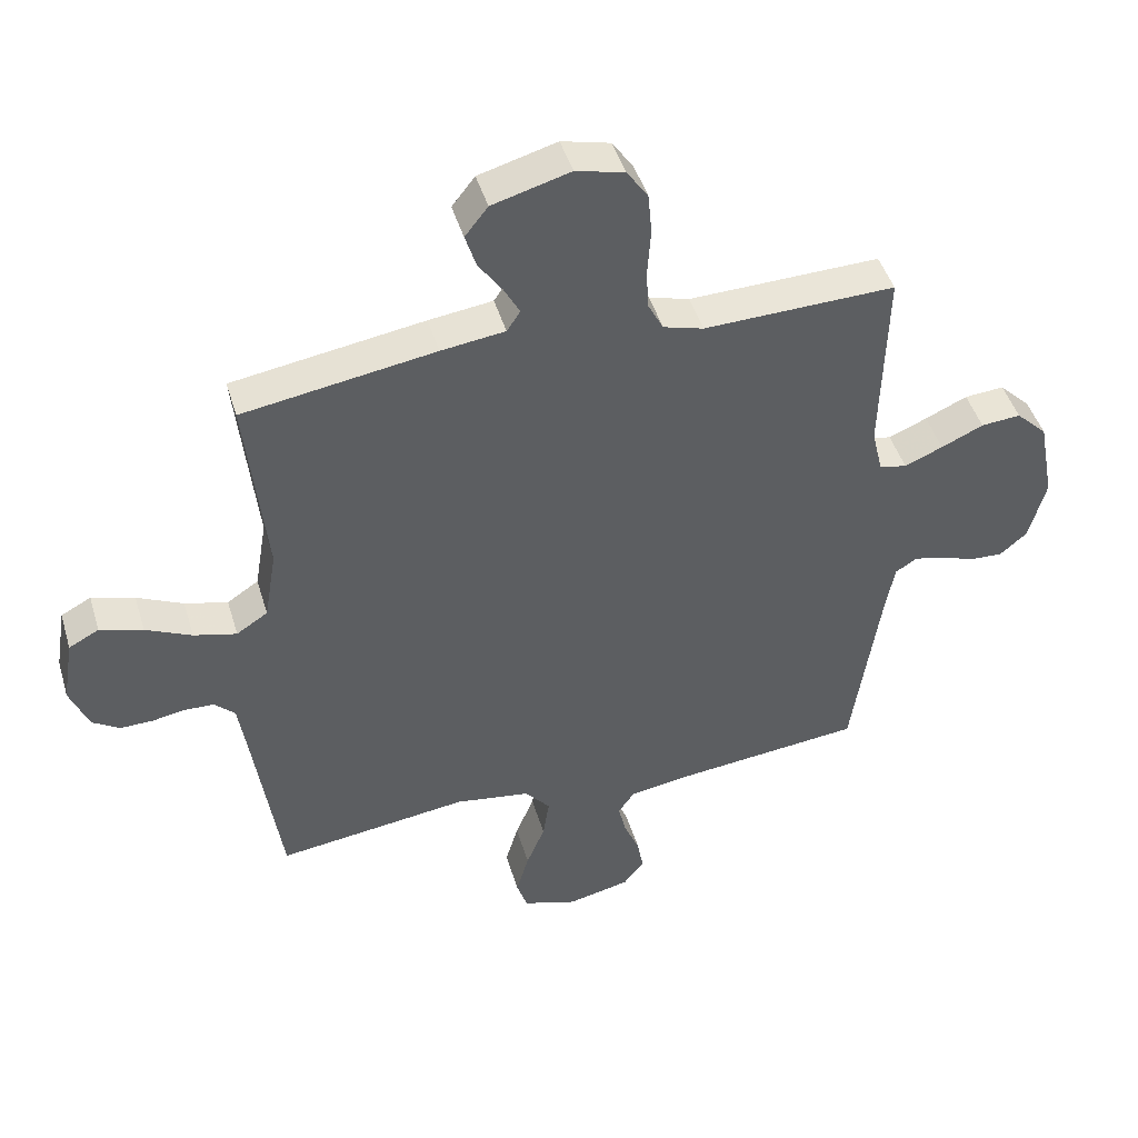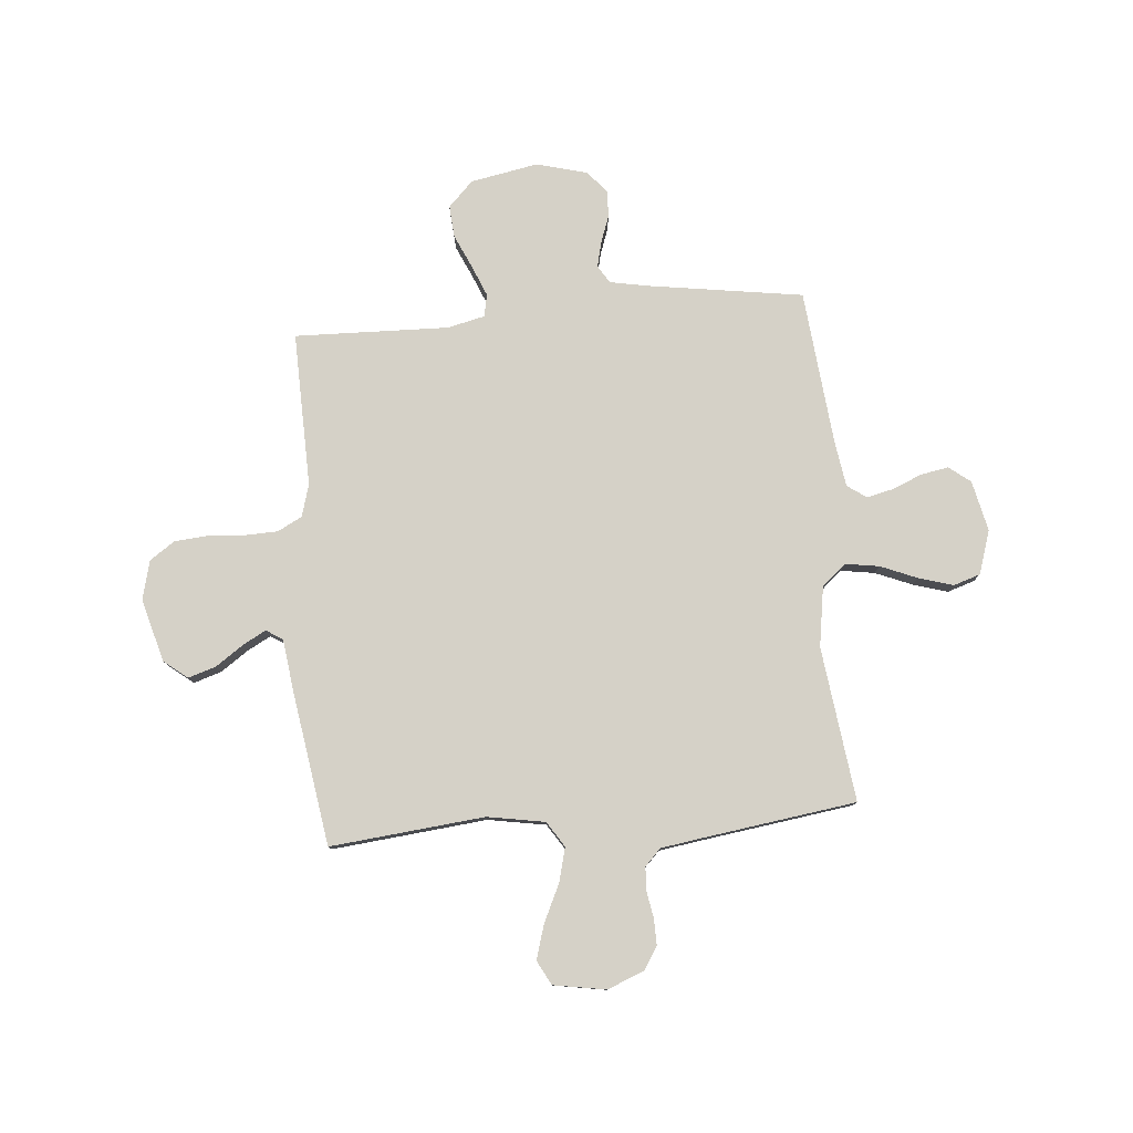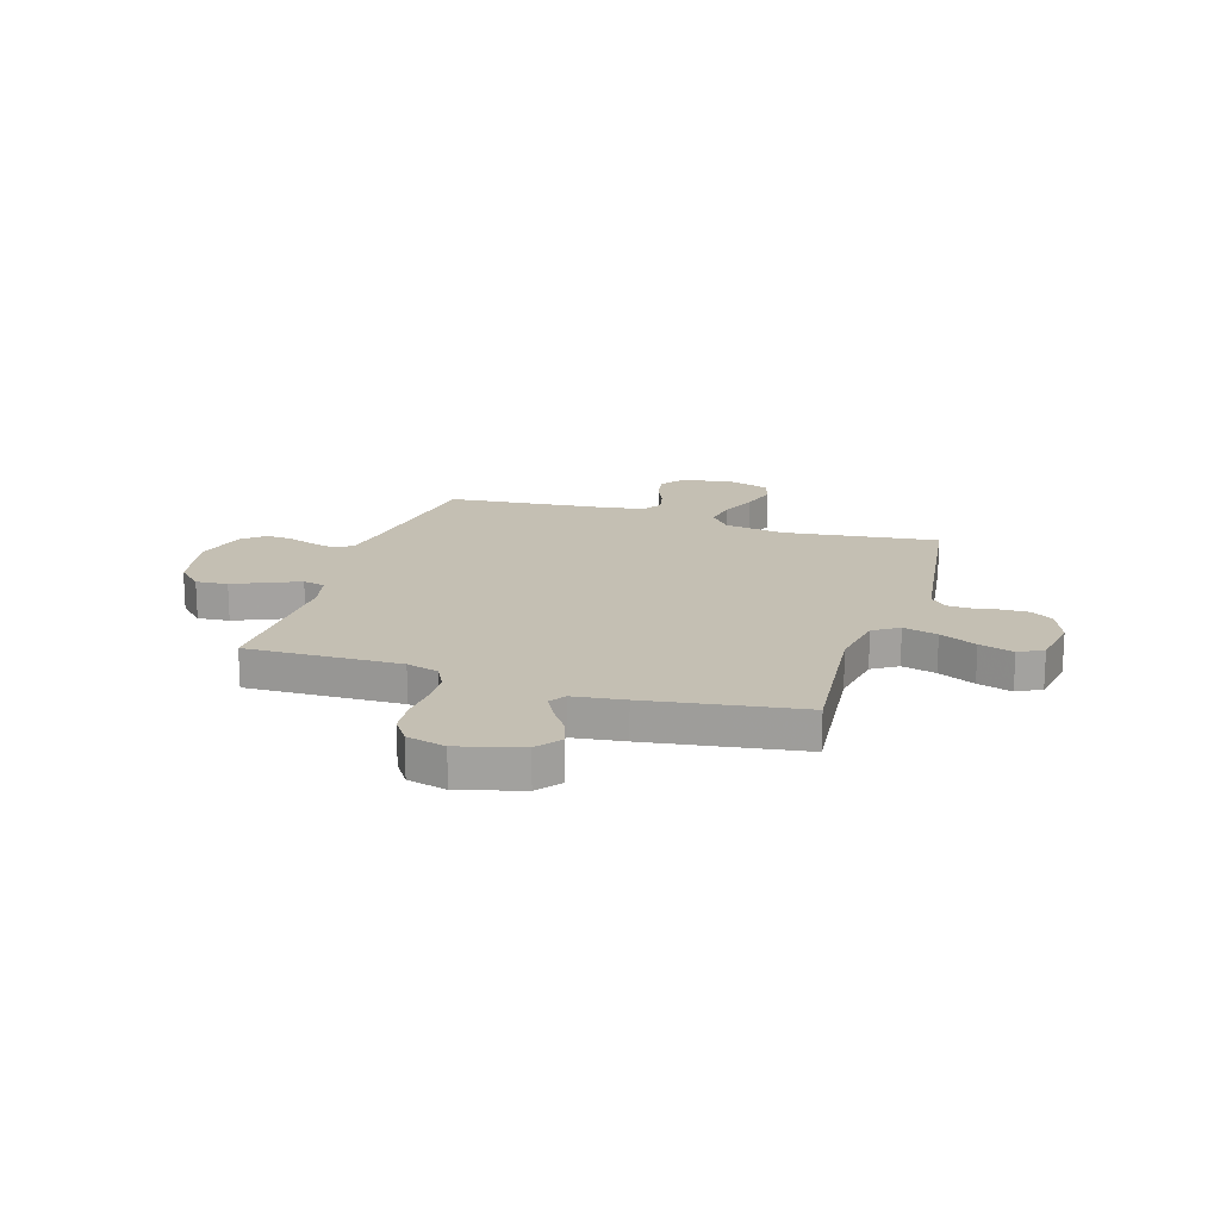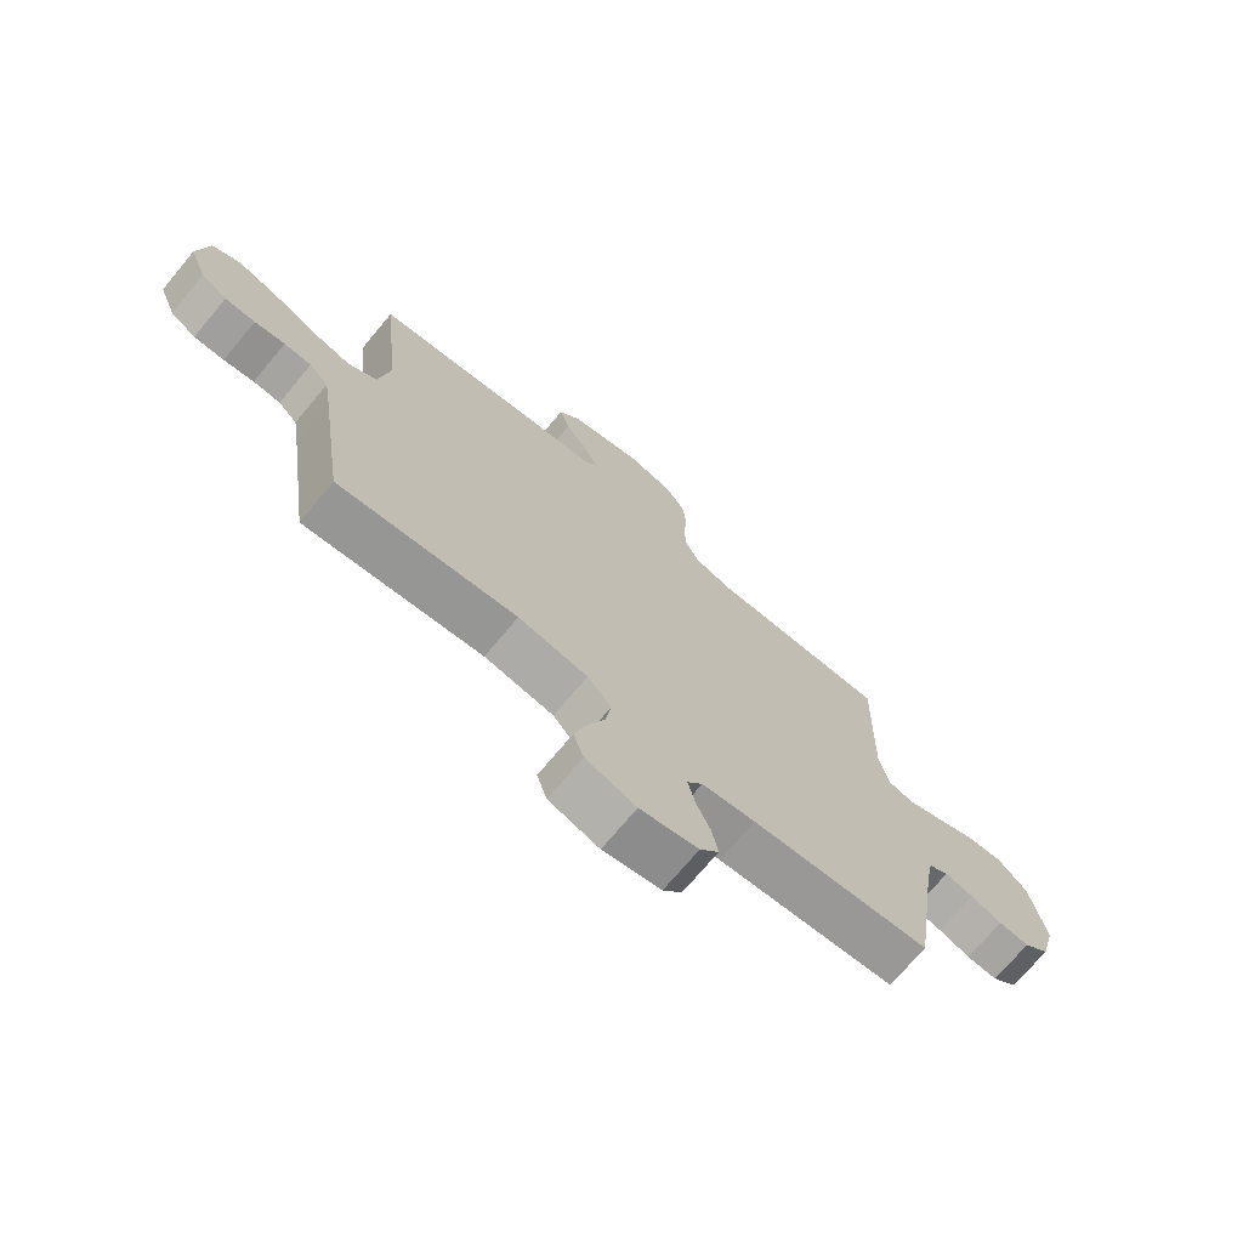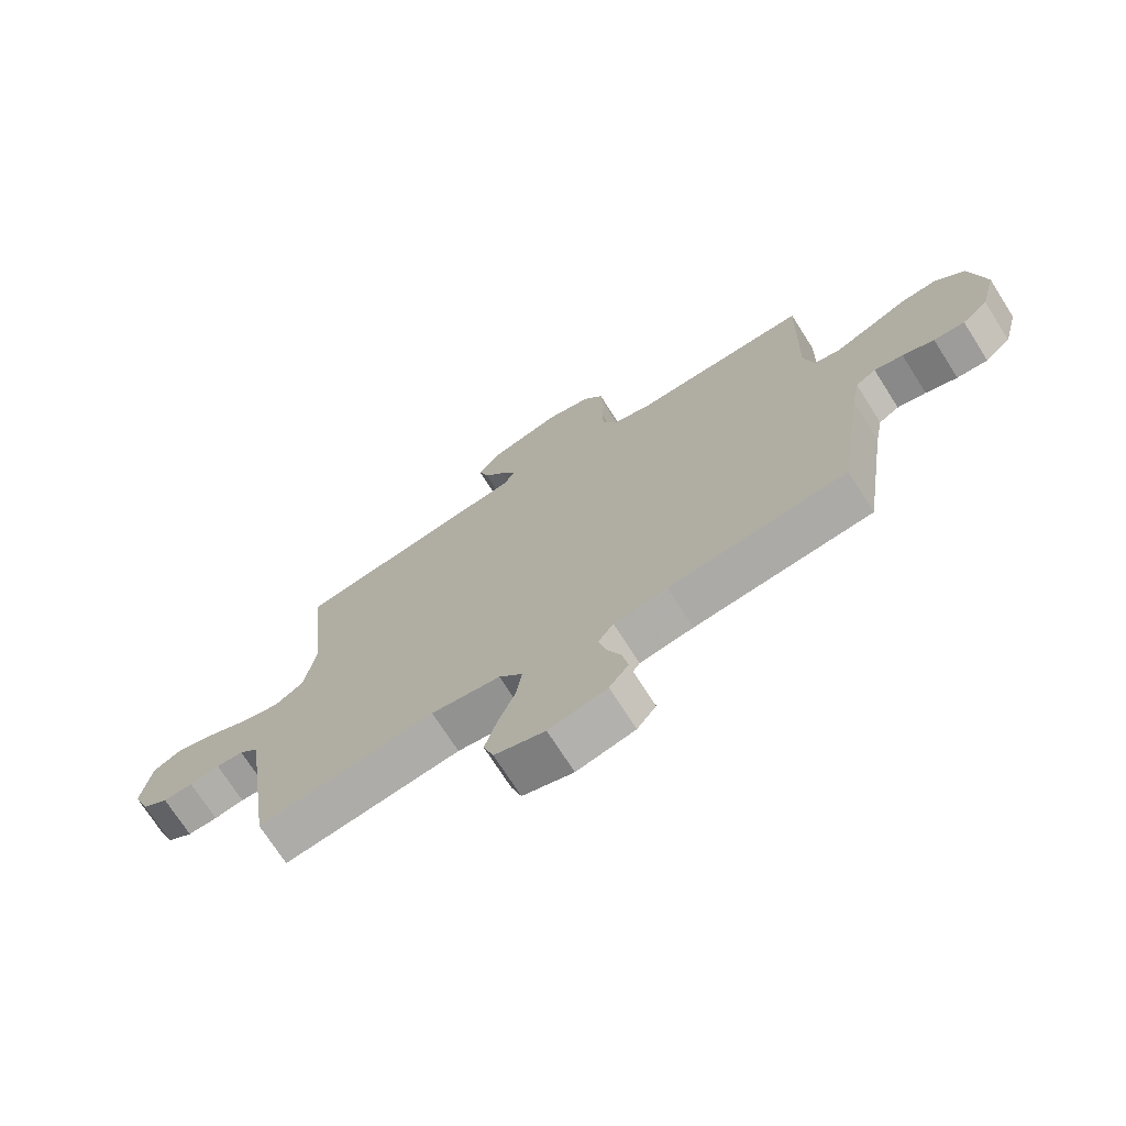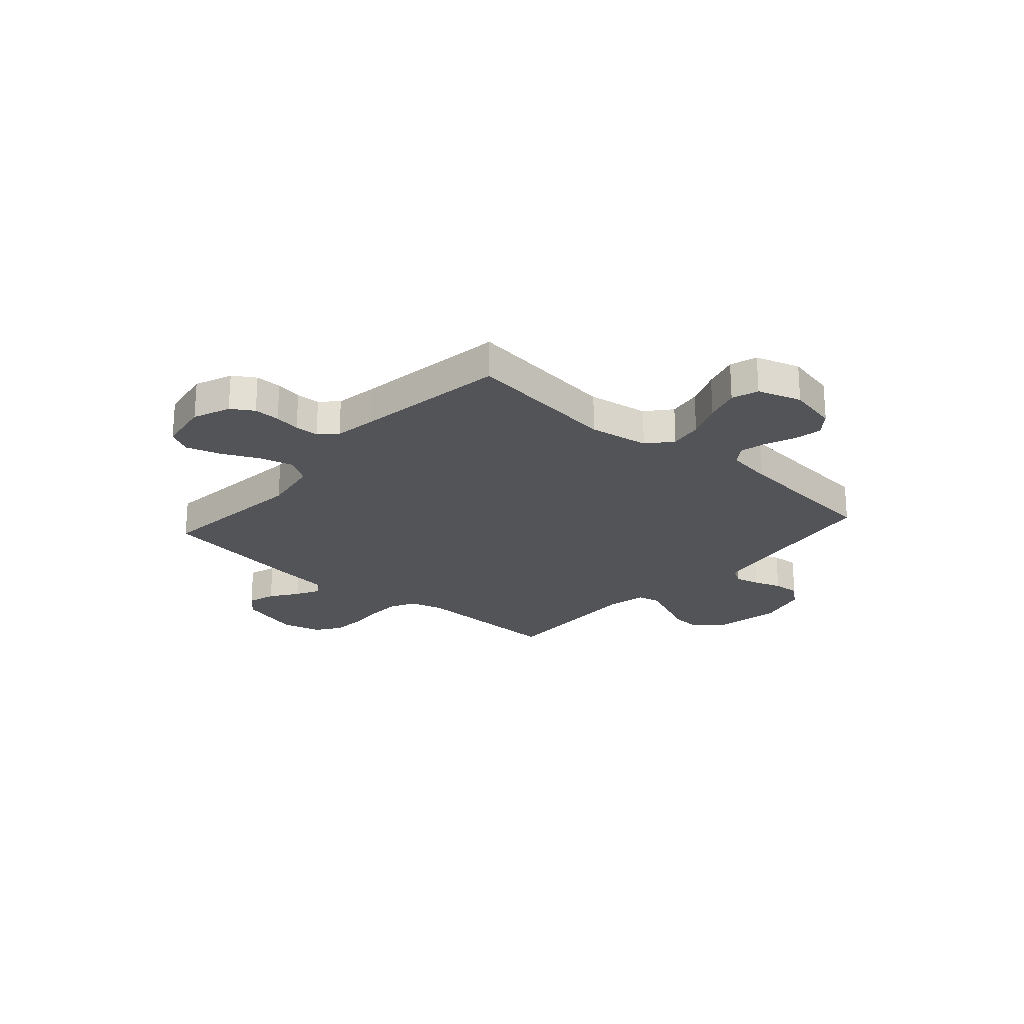
<metadata>
{"format":"obj","ext":"obj","renderer":"f3d","projection":"perspective","resolution":1024,"background":"white","views":[{"elev":45.6,"azim":163.6,"up":"+Z"},{"elev":79.1,"azim":85.2,"up":"+Y"},{"elev":17.7,"azim":17.6,"up":"+Y"},{"elev":-72.1,"azim":140.1,"up":"+Z"},{"elev":-72.3,"azim":-147.5,"up":"+Z"},{"elev":-23.1,"azim":138.6,"up":"+Y"}]}
</metadata>
<code>
v 0.5 0.07 0.5
v 0.469 0.07 0.2
v 0.488 0.07 0.088
v 0.537 0.07 0.056
v 0.604 0.07 0.073
v 0.676 0.07 0.107
v 0.743 0.07 0.127
v 0.79 0.07 0.102
v 0.807 0.07 0
v 0.778 0.07 -0.072
v 0.735 0.07 -0.099
v 0.684 0.07 -0.098
v 0.633 0.07 -0.089
v 0.587 0.07 -0.091
v 0.555 0.07 -0.122
v 0.543 0.07 -0.2
v 0.5 0.07 -0.5
v 0.2 0.07 -0.461
v 0.083 0.07 -0.479
v 0.043 0.07 -0.526
v 0.053 0.07 -0.591
v 0.082 0.07 -0.662
v 0.102 0.07 -0.73
v 0.085 0.07 -0.782
v 0 0.07 -0.809
v -0.098 0.07 -0.787
v -0.13 0.07 -0.745
v -0.12 0.07 -0.691
v -0.096 0.07 -0.634
v -0.084 0.07 -0.582
v -0.11 0.07 -0.545
v -0.2 0.07 -0.531
v -0.5 0.07 -0.5
v -0.544 0.07 -0.2
v -0.558 0.07 -0.124
v -0.592 0.07 -0.103
v -0.64 0.07 -0.114
v -0.693 0.07 -0.133
v -0.745 0.07 -0.136
v -0.788 0.07 -0.099
v -0.814 0.07 0
v -0.789 0.07 0.131
v -0.74 0.07 0.179
v -0.678 0.07 0.174
v -0.612 0.07 0.144
v -0.552 0.07 0.119
v -0.509 0.07 0.128
v -0.492 0.07 0.2
v -0.5 0.07 0.5
v -0.2 0.07 0.492
v -0.137 0.07 0.51
v -0.112 0.07 0.558
v -0.11 0.07 0.622
v -0.115 0.07 0.693
v -0.109 0.07 0.758
v -0.076 0.07 0.806
v 0 0.07 0.825
v 0.122 0.07 0.791
v 0.158 0.07 0.745
v 0.141 0.07 0.691
v 0.104 0.07 0.638
v 0.079 0.07 0.592
v 0.1 0.07 0.56
v 0.2 0.07 0.547
v 0.5 0 0.5
v 0.469 0 0.2
v 0.488 0 0.088
v 0.537 0 0.056
v 0.604 0 0.073
v 0.676 0 0.107
v 0.743 0 0.127
v 0.79 0 0.102
v 0.807 0 0
v 0.778 0 -0.072
v 0.735 0 -0.099
v 0.684 0 -0.098
v 0.633 0 -0.089
v 0.587 0 -0.091
v 0.555 0 -0.122
v 0.543 0 -0.2
v 0.5 0 -0.5
v 0.2 0 -0.461
v 0.083 0 -0.479
v 0.043 0 -0.526
v 0.053 0 -0.591
v 0.082 0 -0.662
v 0.102 0 -0.73
v 0.085 0 -0.782
v 0 0 -0.809
v -0.098 0 -0.787
v -0.13 0 -0.745
v -0.12 0 -0.691
v -0.096 0 -0.634
v -0.084 0 -0.582
v -0.11 0 -0.545
v -0.2 0 -0.531
v -0.5 0 -0.5
v -0.544 0 -0.2
v -0.558 0 -0.124
v -0.592 0 -0.103
v -0.64 0 -0.114
v -0.693 0 -0.133
v -0.745 0 -0.136
v -0.788 0 -0.099
v -0.814 0 0
v -0.789 0 0.131
v -0.74 0 0.179
v -0.678 0 0.174
v -0.612 0 0.144
v -0.552 0 0.119
v -0.509 0 0.128
v -0.492 0 0.2
v -0.5 0 0.5
v -0.2 0 0.492
v -0.137 0 0.51
v -0.112 0 0.558
v -0.11 0 0.622
v -0.115 0 0.693
v -0.109 0 0.758
v -0.076 0 0.806
v 0 0 0.825
v 0.122 0 0.791
v 0.158 0 0.745
v 0.141 0 0.691
v 0.104 0 0.638
v 0.079 0 0.592
v 0.1 0 0.56
v 0.2 0 0.547
f 63 64 1 2
f 59 60 61
f 58 59 61
f 57 58 61
f 56 57 61
f 55 56 61
f 54 55 61
f 53 54 61
f 52 53 61 62
f 51 52 62 63
f 48 49 50
f 63 2 3
f 51 63 3
f 50 51 3
f 48 50 3
f 47 48 3
f 43 44 45
f 42 43 45
f 41 42 45
f 40 41 45
f 39 40 45
f 38 39 45
f 37 38 45
f 36 37 45 46
f 47 3 4
f 46 47 4
f 36 46 4
f 35 36 4
f 32 33 34
f 34 35 4
f 32 34 4
f 31 32 4
f 27 28 29
f 26 27 29
f 25 26 29
f 24 25 29
f 23 24 29
f 22 23 29
f 21 22 29
f 20 21 29 30
f 30 31 4
f 20 30 4
f 19 20 4
f 16 17 18
f 18 19 4
f 16 18 4
f 15 16 4
f 11 12 13
f 10 11 13
f 9 10 13
f 8 9 13
f 7 8 13
f 6 7 13
f 5 6 13
f 5 13 14
f 4 5 14 15
f 66 65 128 127
f 125 124 123
f 125 123 122
f 125 122 121
f 125 121 120
f 125 120 119
f 125 119 118
f 125 118 117
f 126 125 117 116
f 127 126 116 115
f 114 113 112
f 67 66 127
f 67 127 115
f 67 115 114
f 67 114 112
f 67 112 111
f 109 108 107
f 109 107 106
f 109 106 105
f 109 105 104
f 109 104 103
f 109 103 102
f 109 102 101
f 110 109 101 100
f 68 67 111
f 68 111 110
f 68 110 100
f 68 100 99
f 98 97 96
f 68 99 98
f 68 98 96
f 68 96 95
f 93 92 91
f 93 91 90
f 93 90 89
f 93 89 88
f 93 88 87
f 93 87 86
f 93 86 85
f 94 93 85 84
f 68 95 94
f 68 94 84
f 68 84 83
f 82 81 80
f 68 83 82
f 68 82 80
f 68 80 79
f 77 76 75
f 77 75 74
f 77 74 73
f 77 73 72
f 77 72 71
f 77 71 70
f 77 70 69
f 78 77 69
f 79 78 69 68
f 1 65 66 2
f 2 66 67 3
f 3 67 68 4
f 4 68 69 5
f 5 69 70 6
f 6 70 71 7
f 7 71 72 8
f 8 72 73 9
f 9 73 74 10
f 10 74 75 11
f 11 75 76 12
f 12 76 77 13
f 13 77 78 14
f 14 78 79 15
f 15 79 80 16
f 16 80 81 17
f 17 81 82 18
f 18 82 83 19
f 19 83 84 20
f 20 84 85 21
f 21 85 86 22
f 22 86 87 23
f 23 87 88 24
f 24 88 89 25
f 25 89 90 26
f 26 90 91 27
f 27 91 92 28
f 28 92 93 29
f 29 93 94 30
f 30 94 95 31
f 31 95 96 32
f 32 96 97 33
f 33 97 98 34
f 34 98 99 35
f 35 99 100 36
f 36 100 101 37
f 37 101 102 38
f 38 102 103 39
f 39 103 104 40
f 40 104 105 41
f 41 105 106 42
f 42 106 107 43
f 43 107 108 44
f 44 108 109 45
f 45 109 110 46
f 46 110 111 47
f 47 111 112 48
f 48 112 113 49
f 49 113 114 50
f 50 114 115 51
f 51 115 116 52
f 52 116 117 53
f 53 117 118 54
f 54 118 119 55
f 55 119 120 56
f 56 120 121 57
f 57 121 122 58
f 58 122 123 59
f 59 123 124 60
f 60 124 125 61
f 61 125 126 62
f 62 126 127 63
f 63 127 128 64
f 64 128 65 1

</code>
